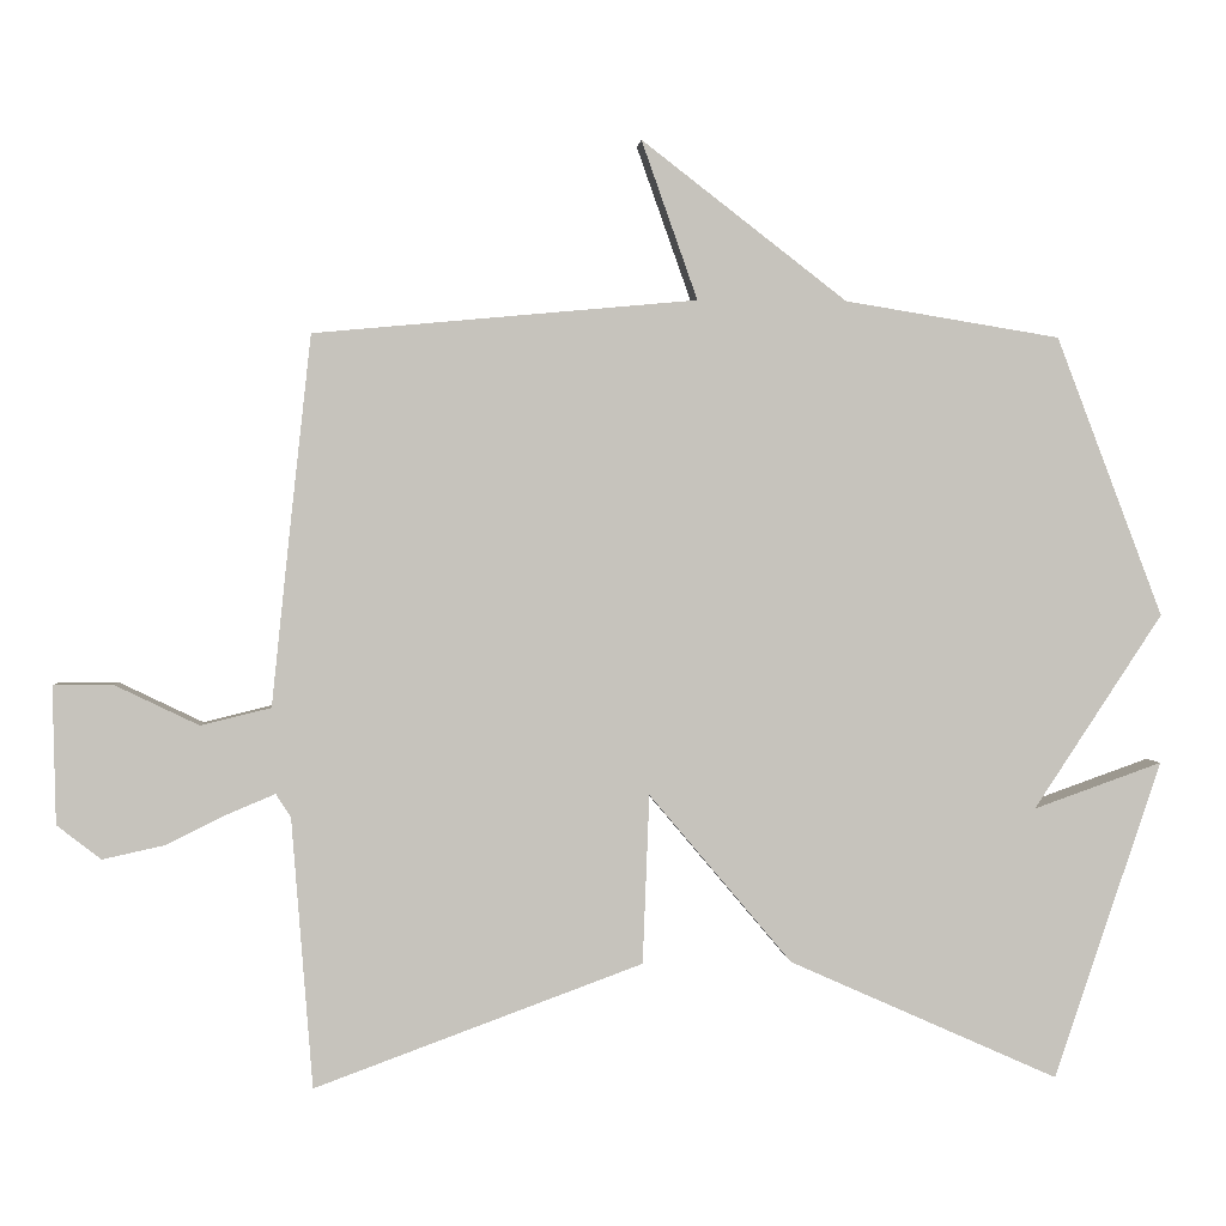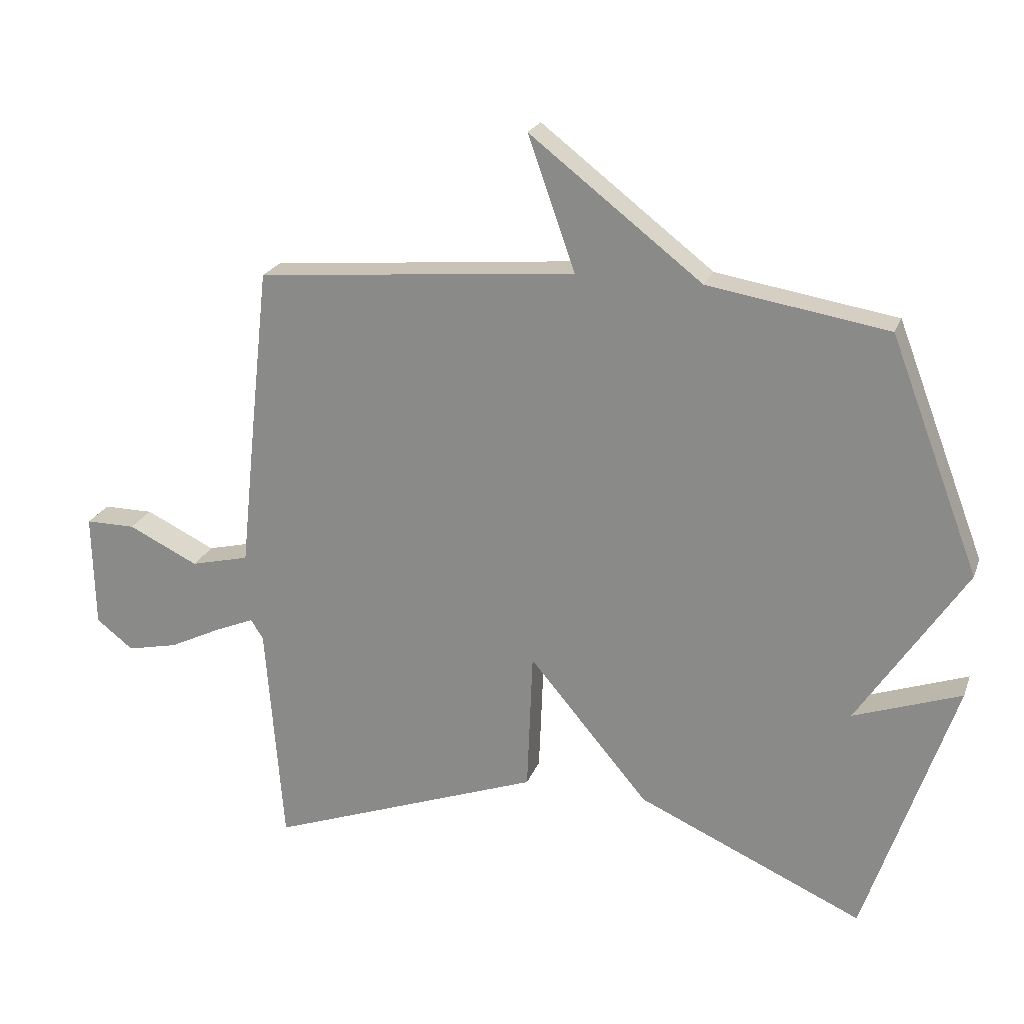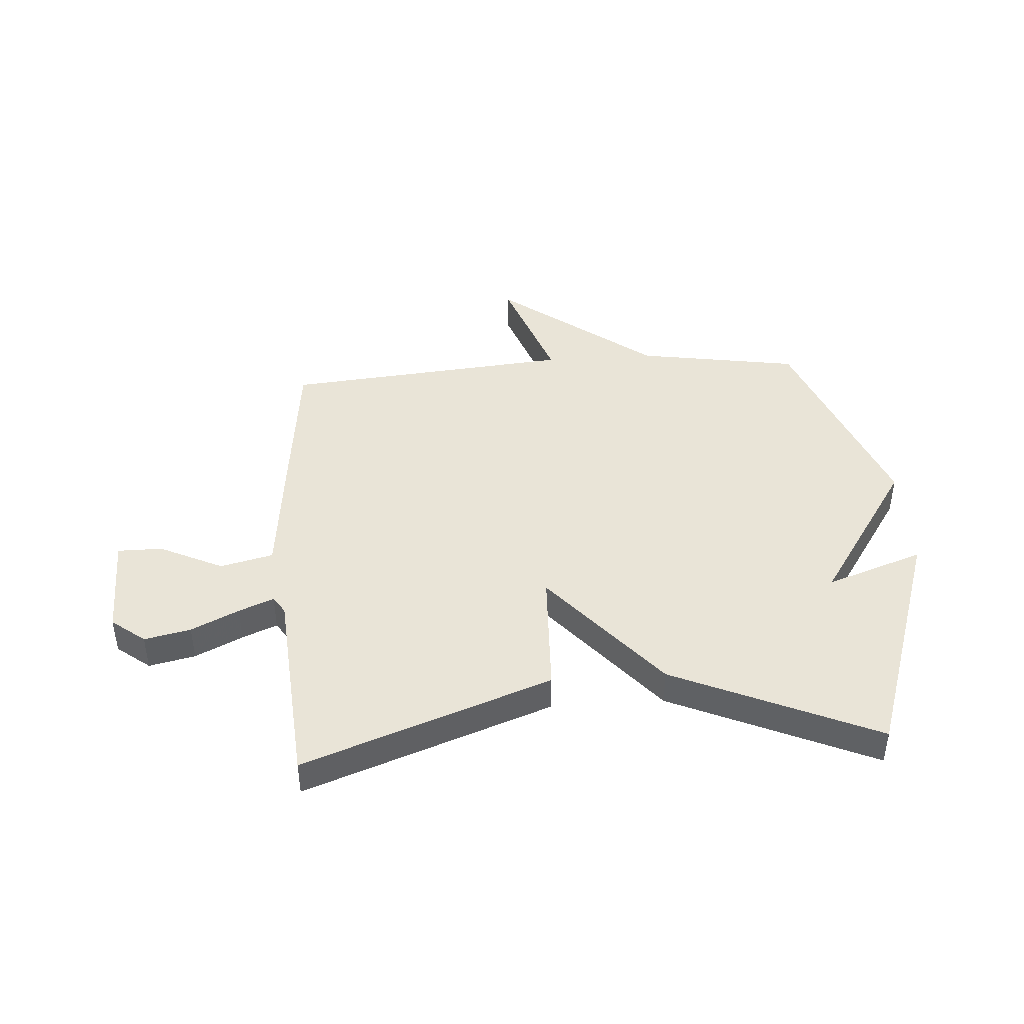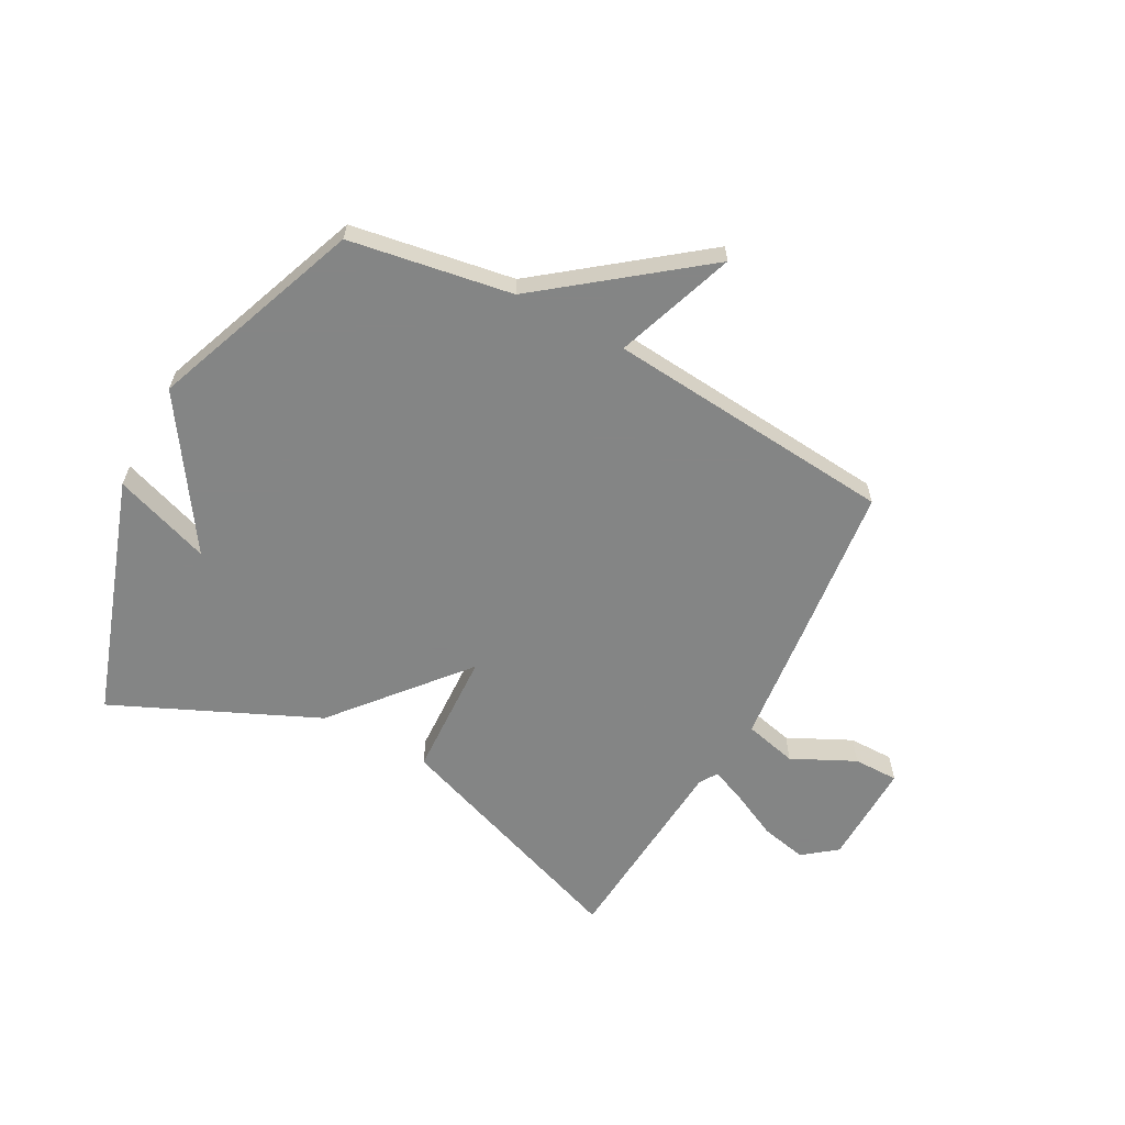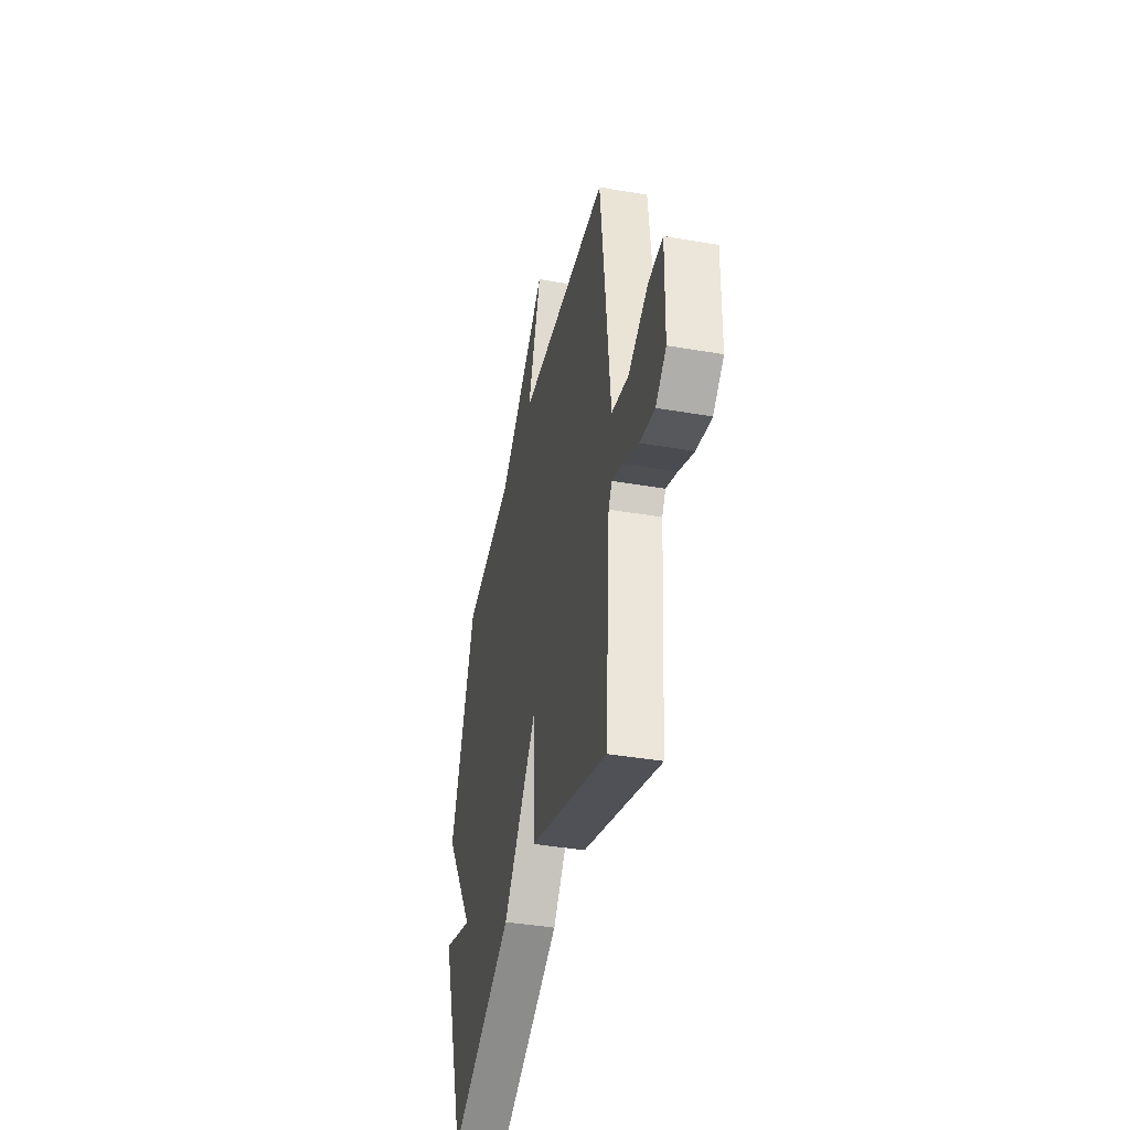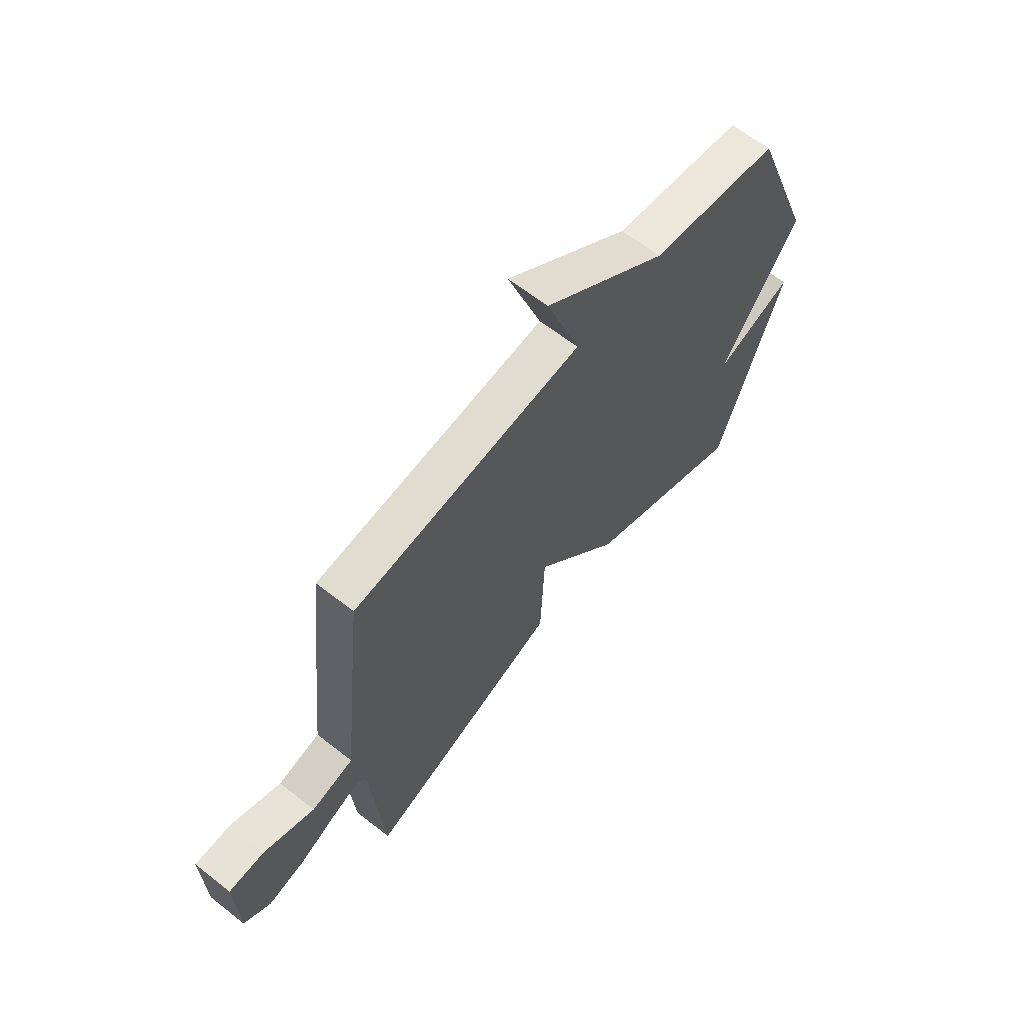
<metadata>
{"format":"obj","ext":"obj","renderer":"f3d","projection":"perspective","resolution":1024,"background":"white","views":[{"elev":1.4,"azim":175.5,"up":"+Z"},{"elev":22.2,"azim":-162.9,"up":"+Z"},{"elev":43.2,"azim":176.1,"up":"+Y"},{"elev":-61.6,"azim":-28.2,"up":"+Y"},{"elev":-40.1,"azim":78.0,"up":"+Z"},{"elev":63.9,"azim":128.4,"up":"+Z"}]}
</metadata>
<code>
v 0.5 0.07 0.5
v 0.529 0.07 0.236
v 0.553 0.07 0.006
v 0.647 0.07 -0.017
v 0.759 0.07 0.037
v 0.839 0.07 0.037
v 0.835 0.07 -0.147
v 0.776 0.07 -0.193
v 0.694 0.07 -0.175
v 0.61 0.07 -0.134
v 0.548 0.07 -0.108
v 0.528 0.07 -0.139
v 0.5 0.07 -0.5
v 0.061 0.07 -0.339
v 0.052 0.07 -0.113
v -0.139 0.07 -0.339
v -0.5 0.07 -0.5
v -0.643 0.07 -0.074
v -0.471 0.07 -0.135
v -0.643 0.07 0.126
v -0.5 0.07 0.5
v -0.212 0.07 0.547
v 0.063 0.07 0.759
v -0.012 0.07 0.547
v 0.5 0 0.5
v 0.529 0 0.236
v 0.553 0 0.006
v 0.647 0 -0.017
v 0.759 0 0.037
v 0.839 0 0.037
v 0.835 0 -0.147
v 0.776 0 -0.193
v 0.694 0 -0.175
v 0.61 0 -0.134
v 0.548 0 -0.108
v 0.528 0 -0.139
v 0.5 0 -0.5
v 0.061 0 -0.339
v 0.052 0 -0.113
v -0.139 0 -0.339
v -0.5 0 -0.5
v -0.643 0 -0.074
v -0.471 0 -0.135
v -0.643 0 0.126
v -0.5 0 0.5
v -0.212 0 0.547
v 0.063 0 0.759
v -0.012 0 0.547
f 22 23 24
f 1 2 3
f 24 1 3
f 22 24 3
f 21 22 3
f 20 21 3
f 19 20 3
f 16 17 18 19
f 15 16 19
f 15 19 3 4
f 12 13 14 15
f 11 12 15
f 11 15 4
f 6 7 8
f 5 6 8
f 4 5 8
f 11 4 8
f 10 11 8
f 8 9 10
f 48 47 46
f 27 26 25
f 27 25 48
f 27 48 46
f 27 46 45
f 27 45 44
f 27 44 43
f 43 42 41 40
f 43 40 39
f 28 27 43 39
f 39 38 37 36
f 39 36 35
f 28 39 35
f 32 31 30
f 32 30 29
f 32 29 28
f 32 28 35
f 32 35 34
f 34 33 32
f 1 25 26 2
f 2 26 27 3
f 3 27 28 4
f 4 28 29 5
f 5 29 30 6
f 6 30 31 7
f 7 31 32 8
f 8 32 33 9
f 9 33 34 10
f 10 34 35 11
f 11 35 36 12
f 12 36 37 13
f 13 37 38 14
f 14 38 39 15
f 15 39 40 16
f 16 40 41 17
f 17 41 42 18
f 18 42 43 19
f 19 43 44 20
f 20 44 45 21
f 21 45 46 22
f 22 46 47 23
f 23 47 48 24
f 24 48 25 1

</code>
